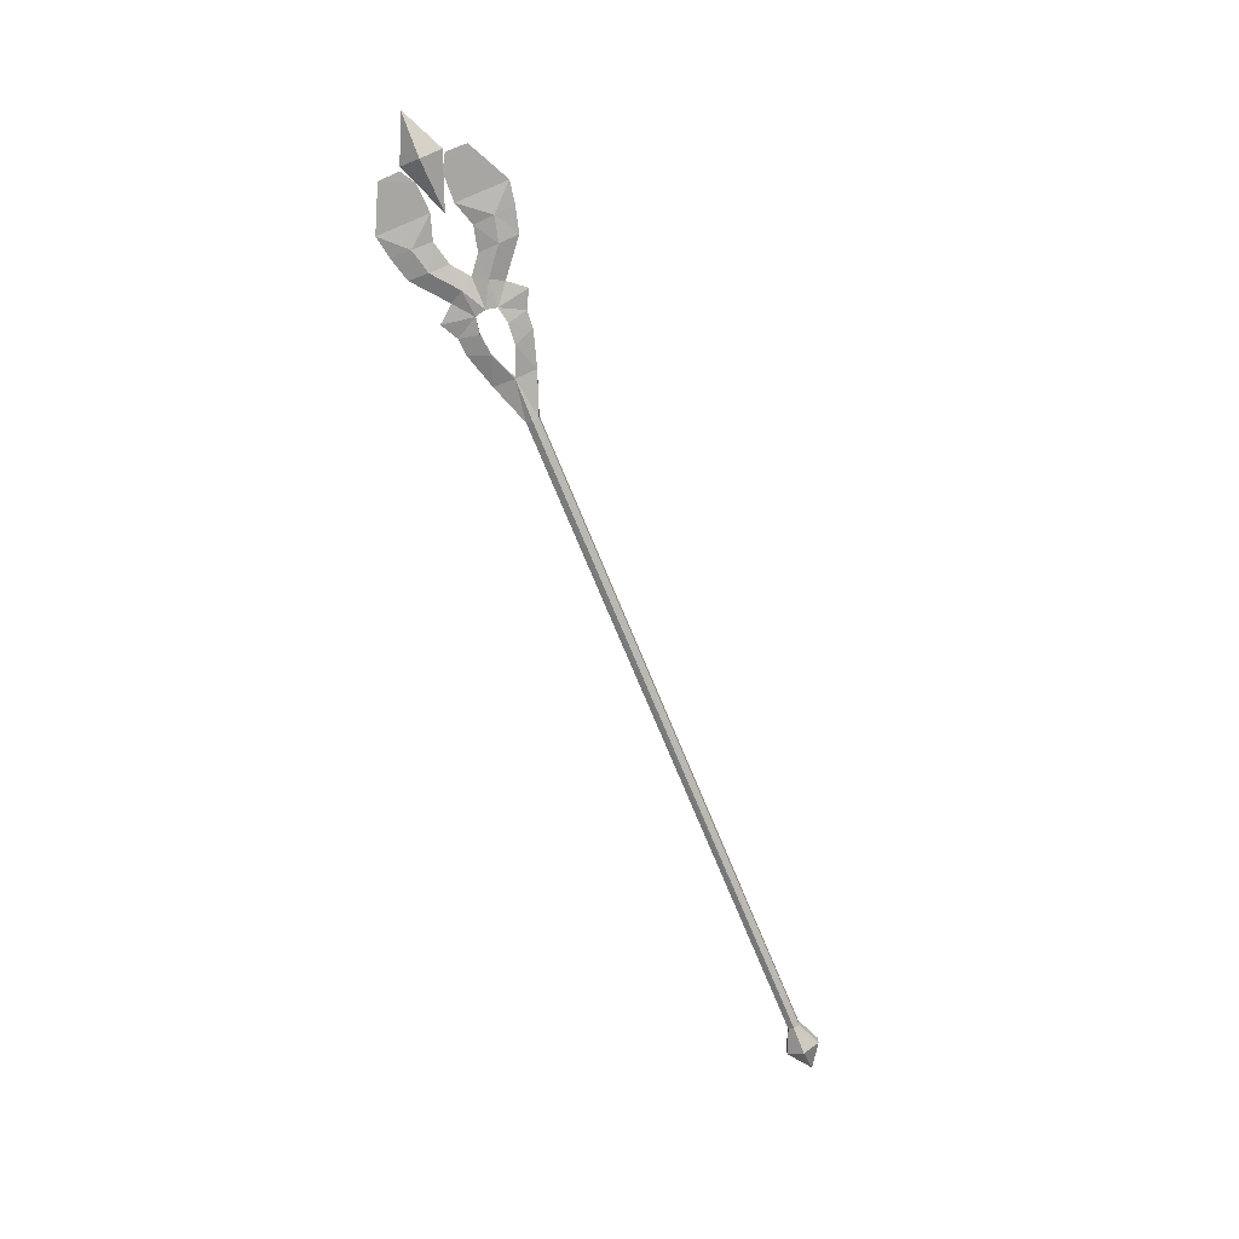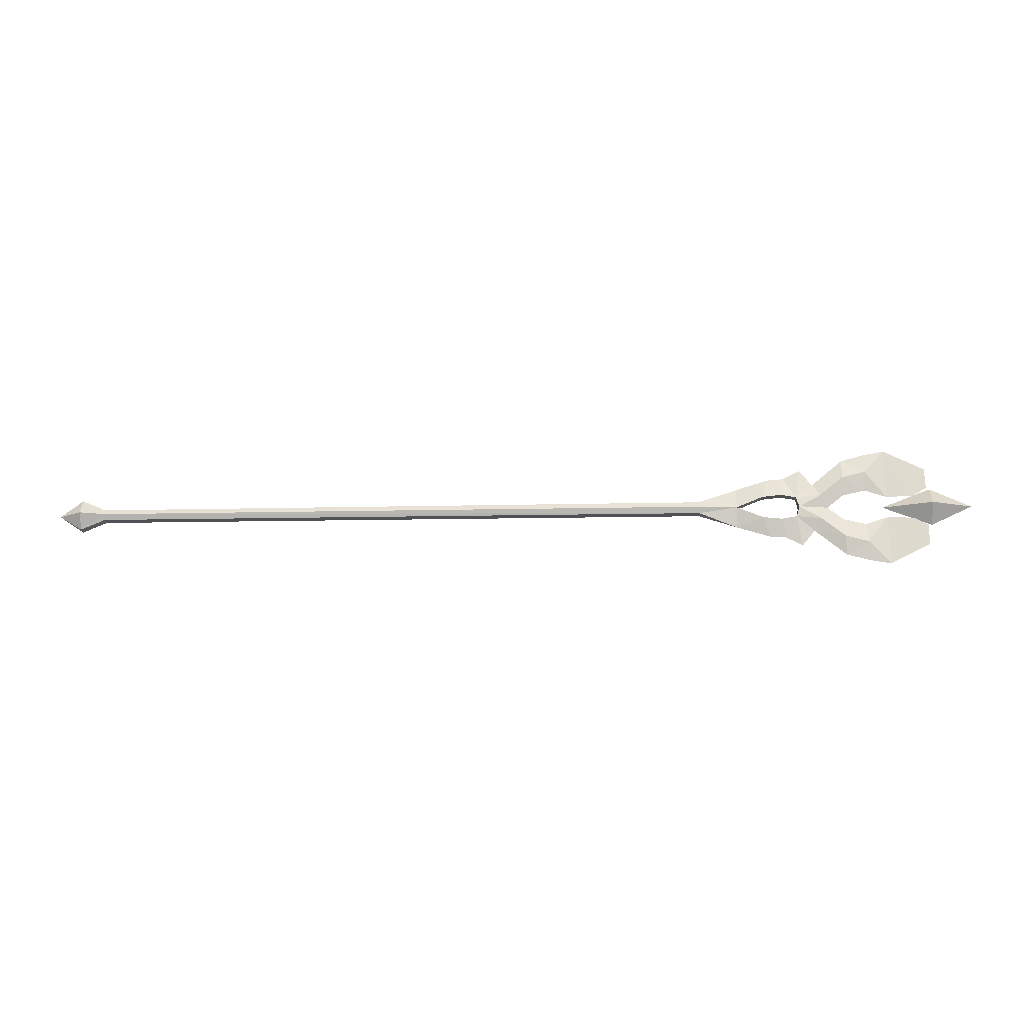
<metadata>
{"format":"obj","ext":"obj","renderer":"f3d","projection":"perspective","resolution":1024,"background":"white","views":[{"elev":-74.2,"azim":112.5,"up":"+Y"},{"elev":-20.0,"azim":2.1,"up":"+Z"}]}
</metadata>
<code>
g common_righthanditem_14020
v 21.79 -0.0902 -3.714
v 21.46 0.4246 -1.951
v 22.86 0.3384 -1.695
v 23.3 -0.08481 -4.534
v 20.28 -0.09093 -3.603
v 19.69 0.403 -1.771
v 17.25 -0.05202 -2.653
v 17.25 0.3871 -0.7498
v 24.48 -0.09438 -3.079
v 23.1 0.4586 -0.7488
v 25.14 0.3175 -1.896
v 21.79 -0.1287 2.136
v 23.3 -0.1341 2.956
v 22.86 0.3135 0.1939
v 21.46 0.368 0.4462
v 19.69 0.3761 0.2717
v 20.28 -0.128 2.025
v 17.25 -0.06441 1.114
v 24.48 -0.1245 1.501
v 25.14 0.3243 0.3944
v 25.81 -0.1094 -0.789
v 31.43 -0.08996 0.2622
v 31.43 -0.1463 4.818
v 33.9 -0.09122 0.3581
v 29.37 -0.1205 0.8946
v 27.29 -0.1172 0.3963
v 27.33 0.318 2.18
v 29.44 0.2157 2.725
v 31.43 -0.1027 -1.807
v 33.9 -0.1021 -1.903
v 31.43 -0.0719 -6.396
v 27.33 0.3582 -3.681
v 27.29 -0.1017 -1.974
v 29.37 -0.09837 -2.472
v 29.44 0.2706 -4.228
v 27.36 -0.1402 3.887
v 27.36 -0.07868 -5.465
v 35.14 -0.1341 2.956
v 35.14 -0.08353 -4.533
v 35.2 -0.1218 1.095
v 35.2 -0.09706 -2.672
v 29.52 -0.07478 -6.058
v 29.52 -0.1441 4.481
v 21.79 -0.0902 -3.714
v 23.3 -0.08481 -4.534
v 22.86 -0.5449 -1.766
v 21.46 -0.6152 -2.021
v 19.69 -0.6085 -1.843
v 20.28 -0.09093 -3.603
v 17.25 -0.5256 -0.7977
v 17.25 -0.05202 -2.653
v 24.48 -0.09438 -3.079
v 23.1 -0.6775 -0.8219
v 25.14 -0.5214 -1.967
v 21.79 -0.1287 2.136
v 21.46 -0.6152 0.377
v 22.86 -0.5449 0.1226
v 23.3 -0.1341 2.956
v 20.28 -0.128 2.025
v 19.69 -0.6085 0.1996
v 17.25 -0.06441 1.114
v 24.48 -0.1245 1.501
v 25.81 -0.1094 -0.789
v 25.14 -0.5583 0.323
v 31.43 -0.1423 0.1962
v 33.9 -0.1423 0.2921
v 31.43 -0.1463 4.818
v 29.37 -0.1205 0.8946
v 29.44 -0.4803 2.655
v 27.33 -0.5755 2.109
v 27.29 -0.1172 0.3963
v 31.43 -0.1027 -1.807
v 31.43 -0.07323 -6.396
v 33.9 -0.1021 -1.903
v 27.33 -0.5386 -3.753
v 29.44 -0.4438 -4.298
v 29.37 -0.09837 -2.472
v 27.29 -0.1017 -1.974
v 27.36 -0.1402 3.887
v 27.36 -0.07868 -5.465
v 35.14 -0.1341 2.956
v 35.14 -0.08609 -4.535
v 35.2 -0.1218 1.095
v 35.2 -0.09706 -2.672
v 29.52 -0.07478 -6.058
v 29.52 -0.1441 4.481
v 22.86 0.3384 -1.695
v 21.46 0.4246 -1.951
v 21.46 -0.6152 -2.021
v 22.86 -0.5449 -1.766
v 21.46 0.4246 -1.951
v 19.69 0.403 -1.771
v 19.69 -0.6085 -1.843
v 21.46 -0.6152 -2.021
v 17.25 0.3871 -0.7498
v 17.25 -0.5256 -0.7977
v 23.1 0.4586 -0.7488
v 23.1 -0.6775 -0.8219
v 21.46 0.368 0.4462
v 22.86 0.3135 0.1939
v 22.86 -0.5449 0.1226
v 21.46 -0.6152 0.377
v 19.69 0.3761 0.2717
v 19.69 -0.6085 0.1996
v 13.71 -0.4374 -1.294
v 13.71 -0.7206 -0.7495
v 17.25 -0.05202 -2.653
v 13.71 -0.4374 -1.294
v 13.71 0.4234 -1.294
v 17.25 -0.05202 -2.653
v 13.71 0.4234 -1.294
v 13.71 0.7067 -0.7495
v 13.71 -0.4374 -0.2048
v 17.25 -0.06441 1.114
v 13.71 0.4234 -0.2048
v 13.71 -0.4374 -0.2048
v 17.25 -0.06441 1.114
v 13.71 0.4234 -0.2048
v 30.99 -0.001675 -0.8223
v 35.5 -0.001674 -2.605
v 35.5 -1.464 -0.8223
v 35.5 1.46 -0.8223
v 39.34 -0.001674 -0.8223
v 35.5 -0.001674 0.9606
v 13.71 -0.4374 -0.2048
v -43 -0.4374 -0.2572
v -43 -0.7206 -0.7495
v 13.71 -0.7206 -0.7495
v -45.2 -1.318 -0.7495
v -45.2 -0.4374 0.6885
v -47.41 -0.006977 -0.7495
v -43 -0.7206 -0.7495
v -43 -0.4374 -0.2572
v 13.71 0.4234 -0.2048
v -43 0.4234 -0.2572
v -45.2 -0.4374 0.6885
v -45.2 0.4234 0.6885
v -43 -0.4374 -0.2572
v -43 0.4234 -0.2572
v 13.71 0.7067 -0.7495
v -43 0.7067 -0.7495
v -45.2 1.304 -0.7495
v -43 0.7067 -0.7495
v 13.71 -0.4374 -1.294
v -43 -0.4374 -1.242
v -45.2 -0.4374 -2.187
v -43 -0.4374 -1.242
v -43 0.4234 -1.242
v 13.71 0.4234 -1.294
v -45.2 -0.4374 -2.187
v -45.2 0.4234 -2.187
v -43 0.4234 -1.242
v -43 -0.4374 -1.242
f 1 2 3
f 3 4 1
f 2 1 5
f 5 6 2
f 6 5 7
f 7 8 6
f 3 9 4
f 10 11 3
f 12 13 14
f 14 15 12
f 15 16 17
f 17 12 15
f 16 8 18
f 18 17 16
f 14 13 19
f 10 20 21
f 22 23 24
f 25 26 27
f 27 28 25
f 22 28 23
f 29 30 31
f 32 33 34
f 34 35 32
f 31 35 29
f 27 20 19
f 19 36 27
f 32 37 9
f 9 11 32
f 23 38 24
f 30 39 31
f 38 40 24
f 30 41 39
f 37 32 35
f 35 42 37
f 33 32 11
f 11 21 33
f 10 21 11
f 11 9 3
f 28 27 36
f 36 43 28
f 20 27 26
f 26 21 20
f 10 14 20
f 14 19 20
f 28 43 23
f 22 25 28
f 35 34 29
f 31 42 35
f 44 45 46
f 46 47 44
f 47 48 49
f 49 44 47
f 48 50 51
f 51 49 48
f 46 45 52
f 53 46 54
f 55 56 57
f 57 58 55
f 56 55 59
f 59 60 56
f 60 59 61
f 61 50 60
f 57 62 58
f 53 63 64
f 65 66 67
f 68 69 70
f 70 71 68
f 65 67 69
f 72 73 74
f 75 76 77
f 77 78 75
f 73 72 76
f 70 79 62
f 62 64 70
f 75 54 52
f 52 80 75
f 67 66 81
f 74 73 82
f 81 66 83
f 74 82 84
f 80 85 76
f 76 75 80
f 78 63 54
f 54 75 78
f 53 54 63
f 54 46 52
f 69 86 79
f 79 70 69
f 64 63 71
f 71 70 64
f 53 64 57
f 57 64 62
f 69 67 86
f 65 69 68
f 76 72 77
f 73 76 85
f 87 88 89
f 89 90 87
f 91 92 93
f 93 94 91
f 92 95 96
f 96 93 92
f 97 87 90
f 90 98 97
f 99 100 101
f 101 102 99
f 103 99 102
f 102 104 103
f 95 103 104
f 104 96 95
f 100 97 98
f 98 101 100
f 105 51 50
f 50 106 105
f 107 108 109
f 110 111 112
f 112 8 110
f 113 106 50
f 50 61 113
f 114 115 116
f 117 8 112
f 112 118 117
f 119 120 121
f 119 122 120
f 120 123 121
f 122 123 120
f 119 121 124
f 119 124 122
f 124 121 123
f 122 124 123
f 125 126 127
f 127 128 125
f 129 130 131
f 130 129 132
f 132 133 130
f 125 134 135
f 135 126 125
f 136 137 131
f 137 136 138
f 138 139 137
f 140 141 135
f 135 134 140
f 142 137 139
f 139 143 142
f 137 142 131
f 144 128 127
f 127 145 144
f 129 131 146
f 146 147 132
f 132 129 146
f 148 149 144
f 144 145 148
f 150 131 151
f 151 152 153
f 153 150 151
f 140 149 148
f 148 141 140
f 142 143 152
f 152 151 142
f 151 131 142

</code>
